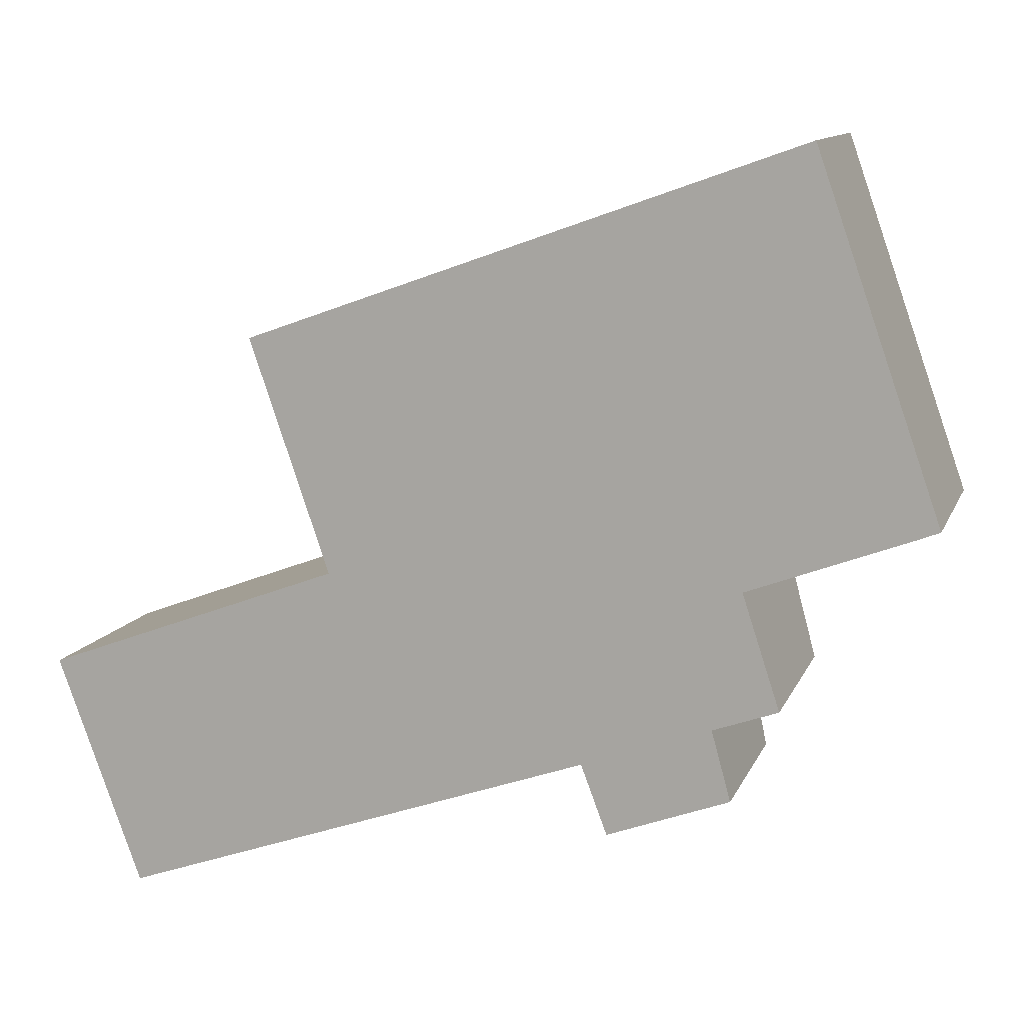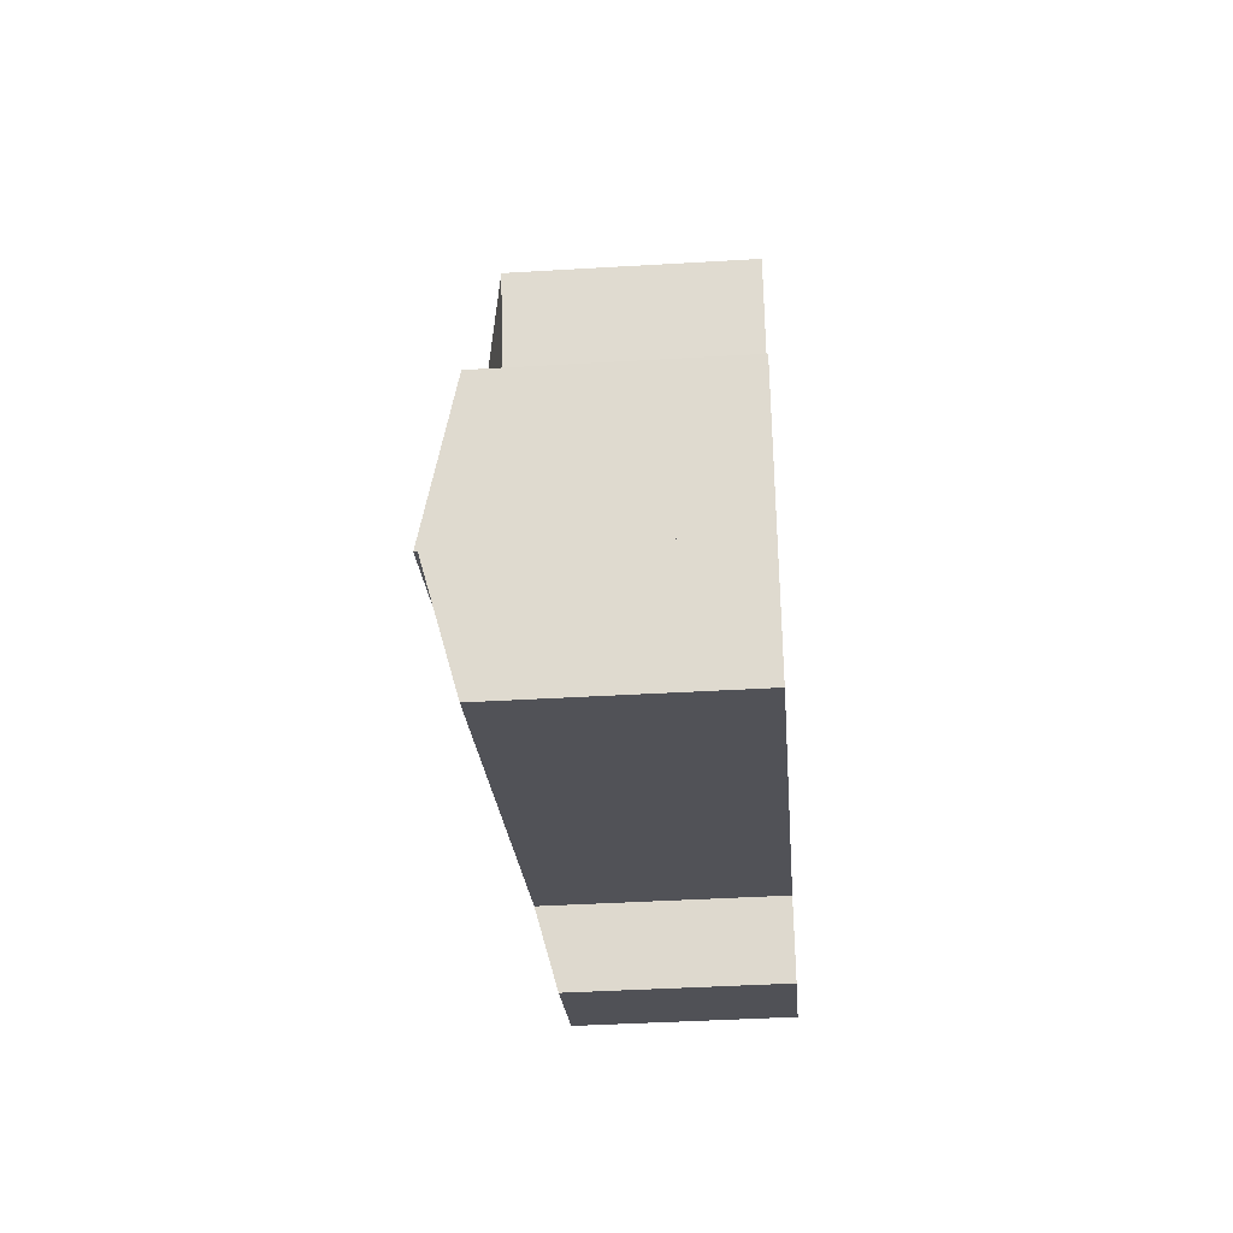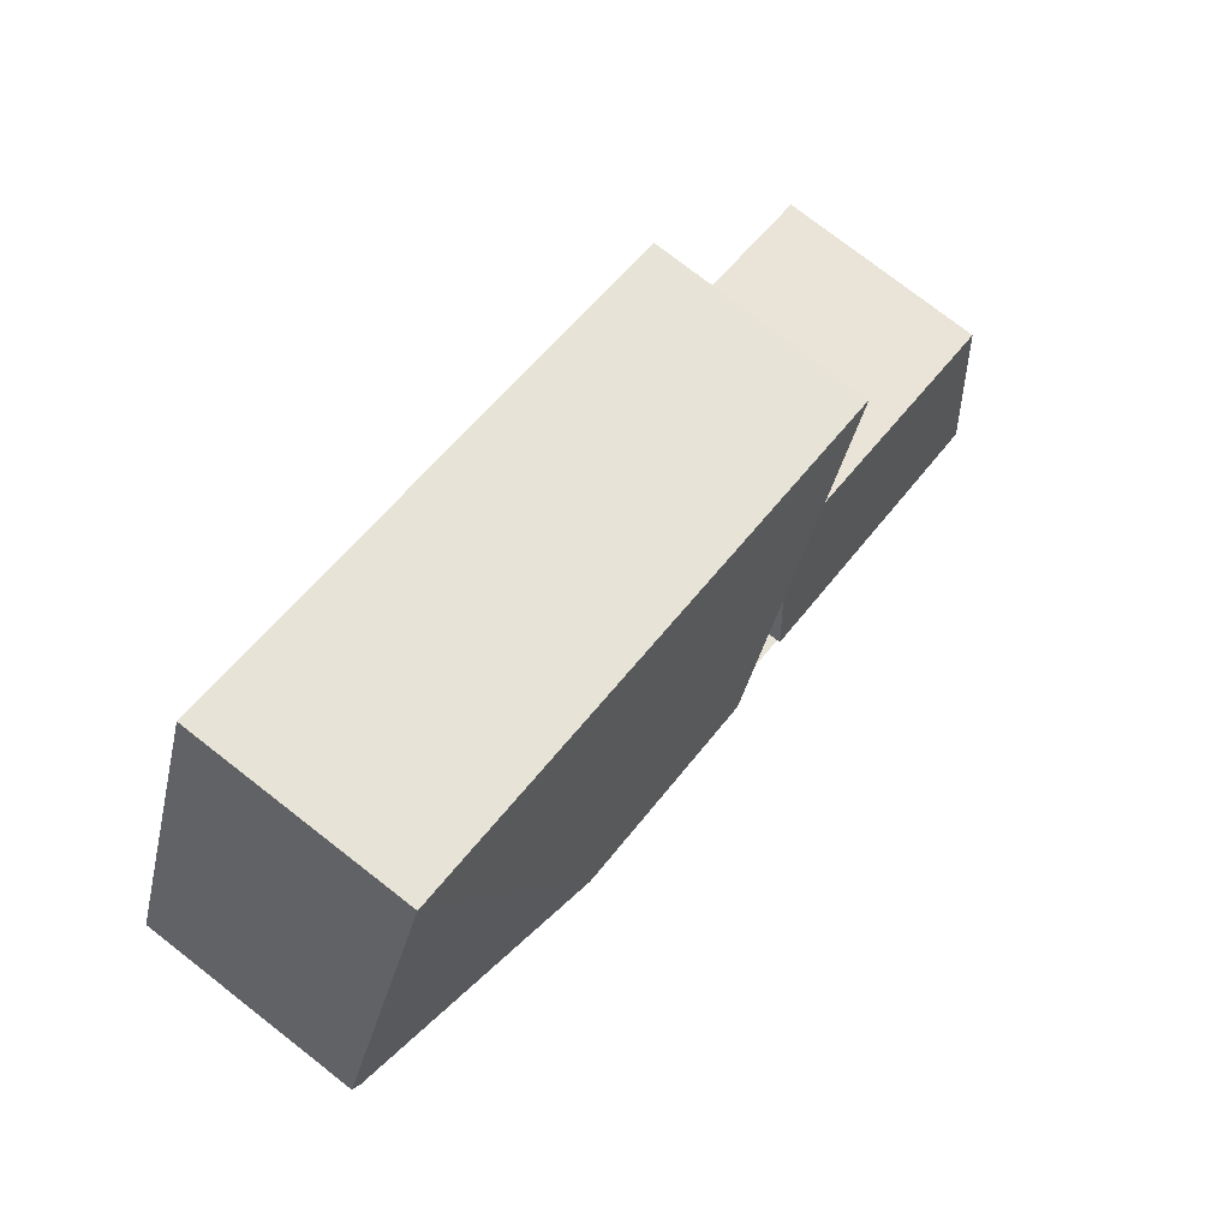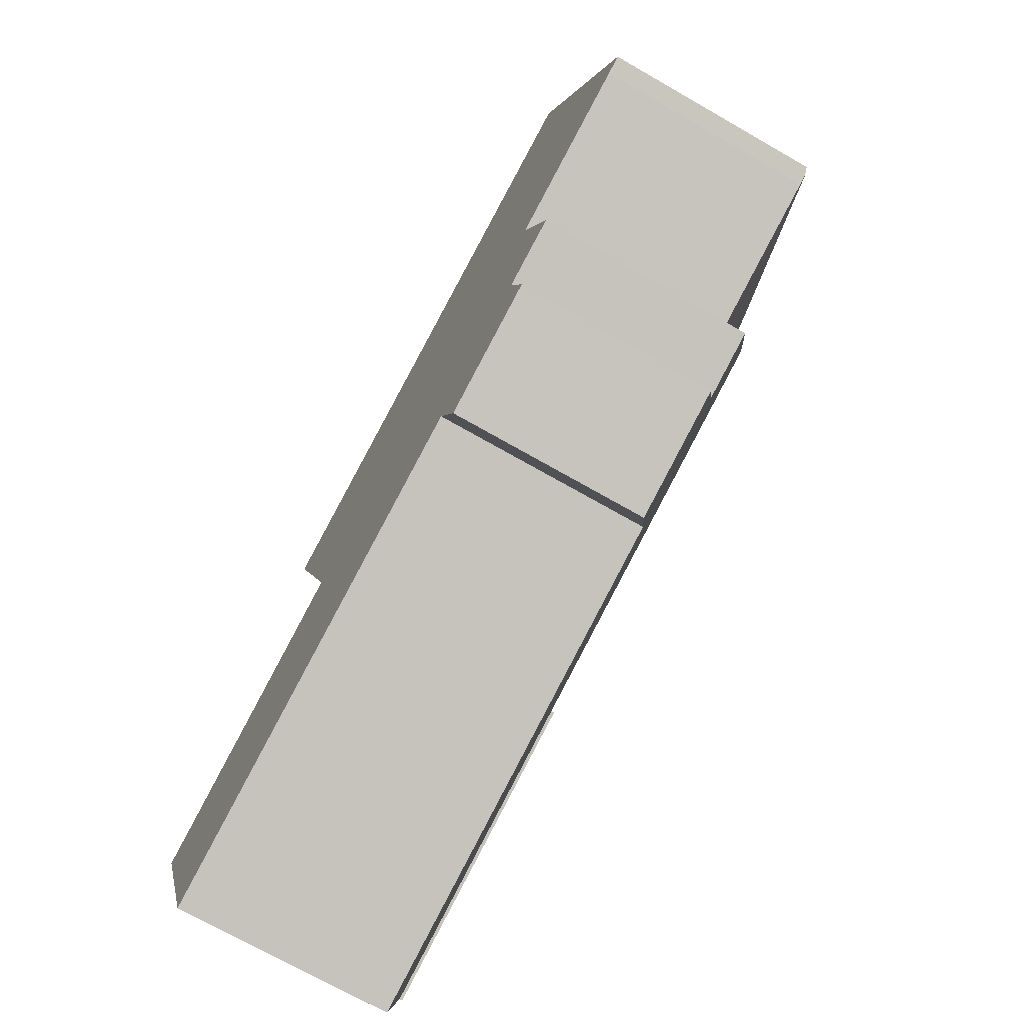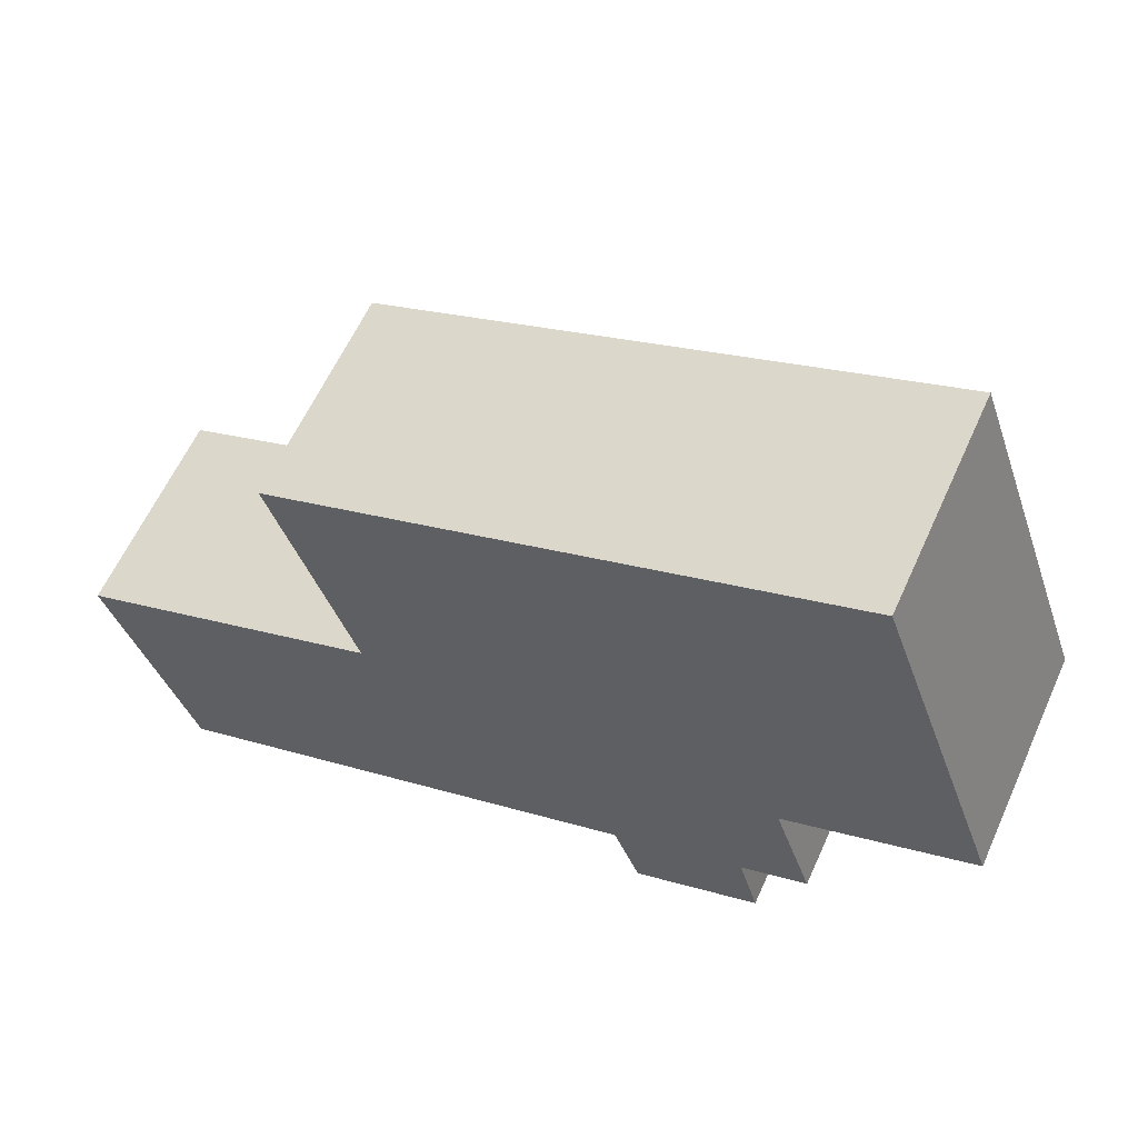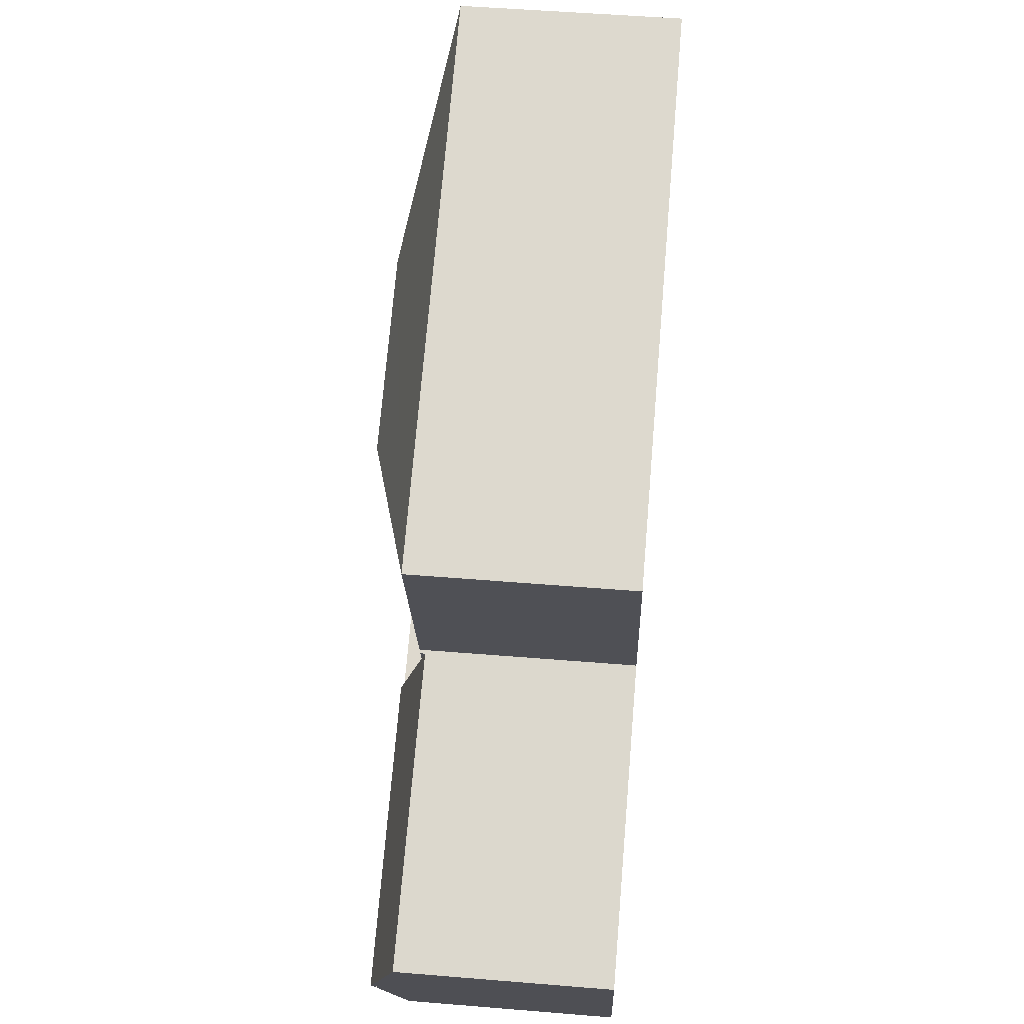
<metadata>
{"format":"obj","ext":"obj","renderer":"f3d","projection":"perspective","resolution":1024,"background":"white","views":[{"elev":11.3,"azim":16.3,"up":"+Z"},{"elev":-40.8,"azim":-85.8,"up":"+Z"},{"elev":76.2,"azim":127.9,"up":"+Z"},{"elev":-71.7,"azim":60.2,"up":"+Z"},{"elev":60.4,"azim":24.2,"up":"+Z"},{"elev":51.6,"azim":-84.9,"up":"+Z"}]}
</metadata>
<code>
v  8.172 5.849 2.482
v  12.47 7.45 6.128
v  9.225 5.85 -0.592
v  8.097 5.881 3.009
v  8.003 5.85 2.974
v  5.952 5.881 9.27
v  17.75 7.451 8.003
v  20.9 5.88 14.6
v  24.24 5.881 5.075
v  24.03 5.948 4.993
v  19.31 5.92 3.225
v  19.39 5.85 3.005
v  23.77 5.945 4.889
v  23.77 -2.994e-16 4.889
v  19.31 -1.975e-16 3.225
v  19.39 -1.84e-16 3.005
v  9.225 3.625e-17 -0.592
v  24.24 -3.108e-16 5.075
v  24.03 -3.057e-16 4.993
v  8.003 -1.821e-16 2.974
v  8.172 -1.52e-16 2.482
v  8.097 -1.842e-16 3.009
v  5.952 -5.676e-16 9.27
v  20.9 -8.939e-16 14.6
v  1.241 6.574 -3.418
v  10.2 5.805 -3.424
v  2.251 5.814 -6.199
v  15.11 5.8 -1.708
v  18.58 5.8 -0.477
v  20.32 5.801 0.145
v  9.225 6.574 -0.592
v  19.39 6.574 3.005
v  19.1 5.3 -2.359
v  15.81 5.287 -3.579
v  20.32 -8.879e-18 0.145
v  18.58 2.921e-17 -0.477
v  19.1 1.444e-16 -2.359
v  15.81 2.192e-16 -3.579
v  15.11 1.046e-16 -1.708
v  10.2 2.097e-16 -3.424
v  2.251 3.796e-16 -6.199
v  1.241 2.093e-16 -3.418
v  0 5.751 3.521e-16
v  9.225 6.658 -0.592
v  1.241 6.656 -3.418
v  8.003 5.72 2.974
v  0 0 0
g defaultobject
f 1 2 3
f 2 1 4
f 4 1 5
f 2 4 6
f 7 6 8
f 6 7 2
f 9 7 8
f 7 9 10
f 3 11 12
f 11 3 7
f 7 3 2
f 13 7 10
f 7 13 11
f 14 11 13
f 11 14 15
f 16 3 12
f 3 16 17
f 9 13 10
f 13 9 14
f 14 9 18
f 14 18 19
f 17 1 3
f 1 17 5
f 5 17 20
f 20 17 21
f 22 6 4
f 6 22 23
f 5 22 4
f 22 5 20
f 23 8 6
f 8 23 24
f 15 12 11
f 12 15 16
f 8 18 9
f 18 8 24
f 23 18 24
f 18 23 19
f 19 23 14
f 14 23 15
f 15 23 16
f 16 23 22
f 16 22 17
f 17 22 21
f 21 22 20
f 25 26 27
f 26 25 28
f 28 25 29
f 29 25 30
f 30 25 31
f 30 31 32
f 28 33 34
f 33 28 29
f 35 29 30
f 29 35 36
f 37 34 33
f 34 37 38
f 39 26 28
f 26 39 27
f 27 39 40
f 27 40 41
f 36 33 29
f 33 36 37
f 16 30 32
f 30 16 35
f 34 39 28
f 39 34 38
f 27 42 25
f 42 27 41
f 42 31 25
f 31 42 17
f 31 17 32
f 32 17 16
f 41 17 42
f 17 41 40
f 17 40 39
f 17 39 16
f 16 39 38
f 16 38 36
f 36 38 37
f 16 36 35
f 43 44 45
f 44 43 46
f 44 46 1
f 1 17 44
f 17 1 46
f 17 46 20
f 17 20 21
f 17 45 44
f 45 17 42
f 42 43 45
f 43 42 47
f 47 46 43
f 46 47 20
f 21 42 17
f 42 21 20
f 42 20 47

</code>
